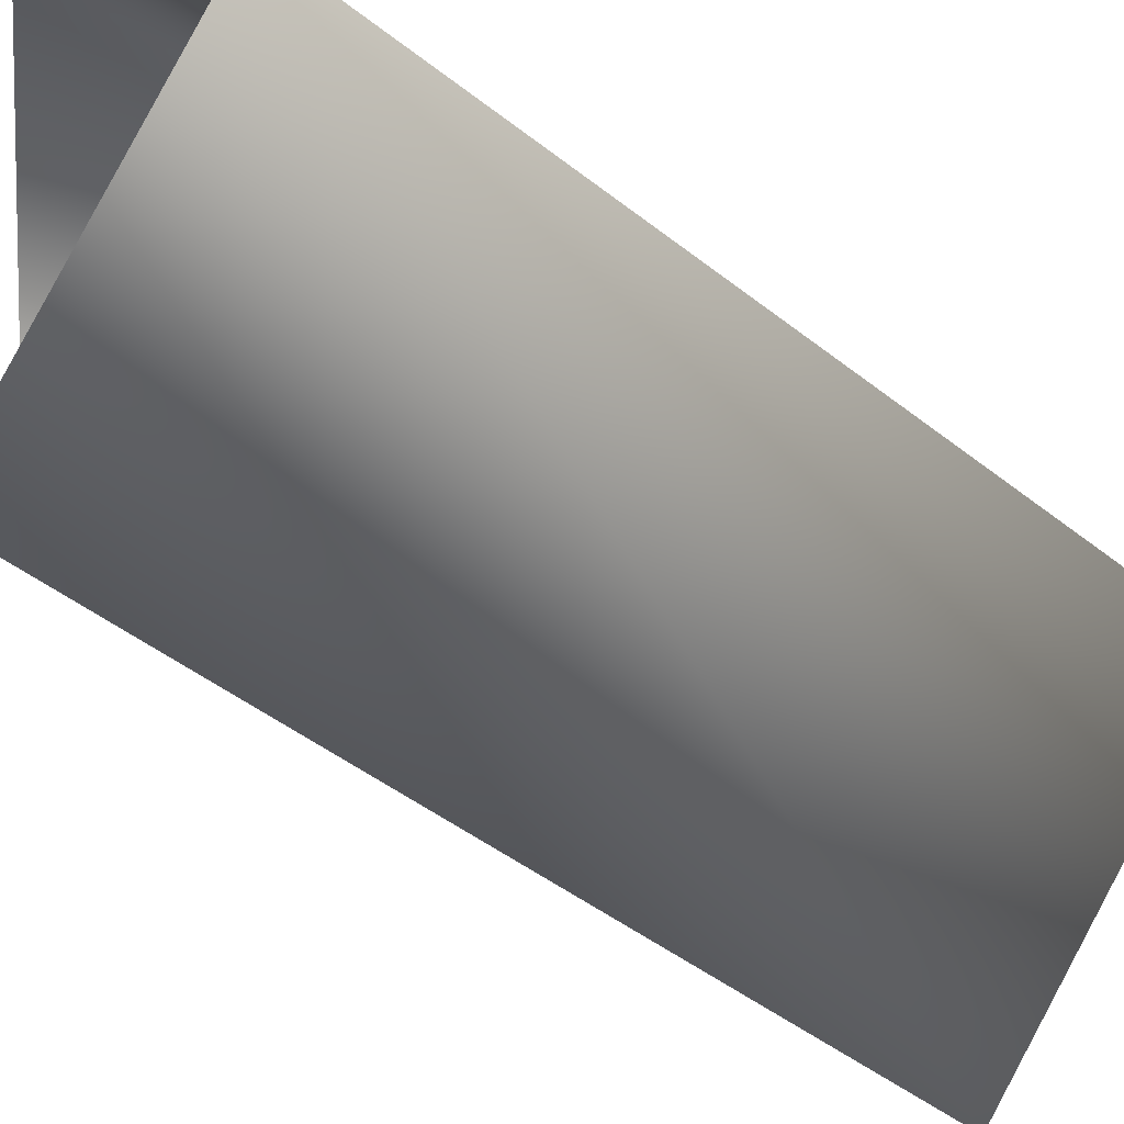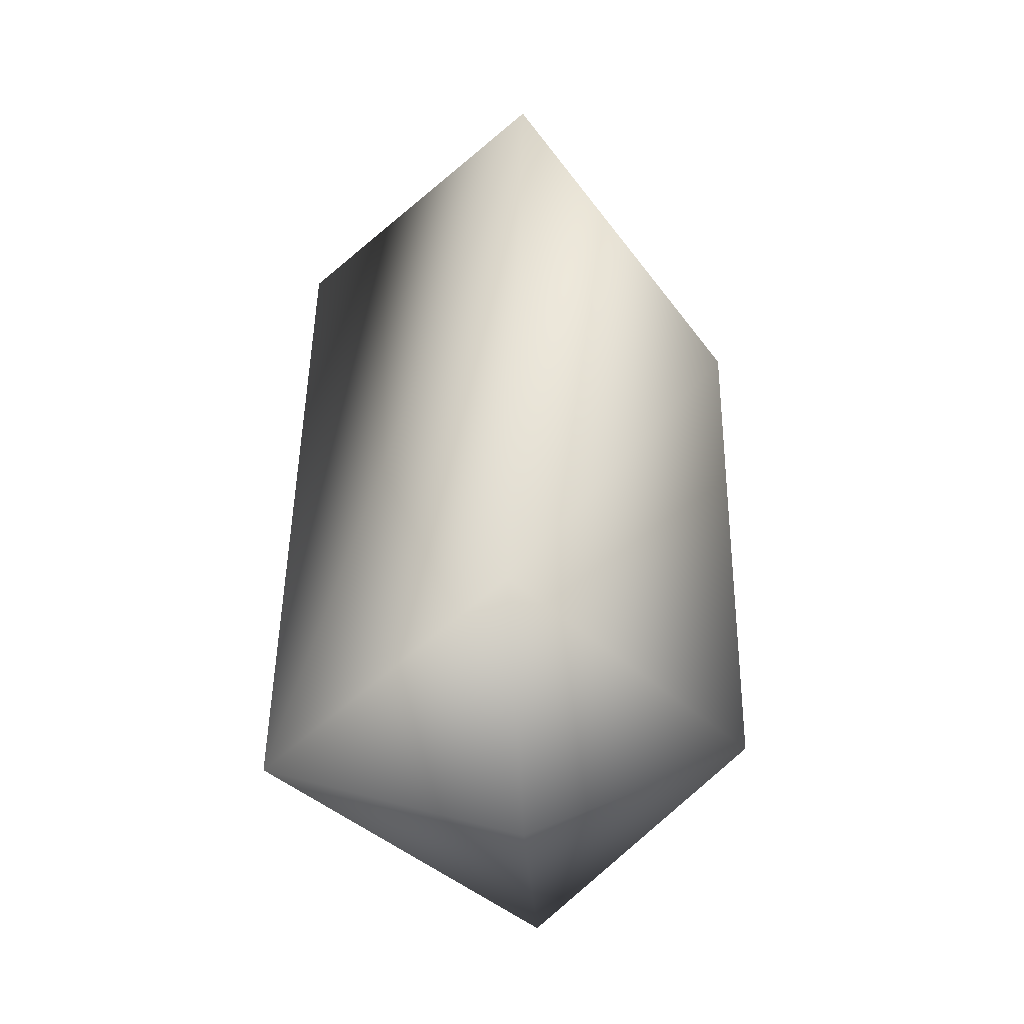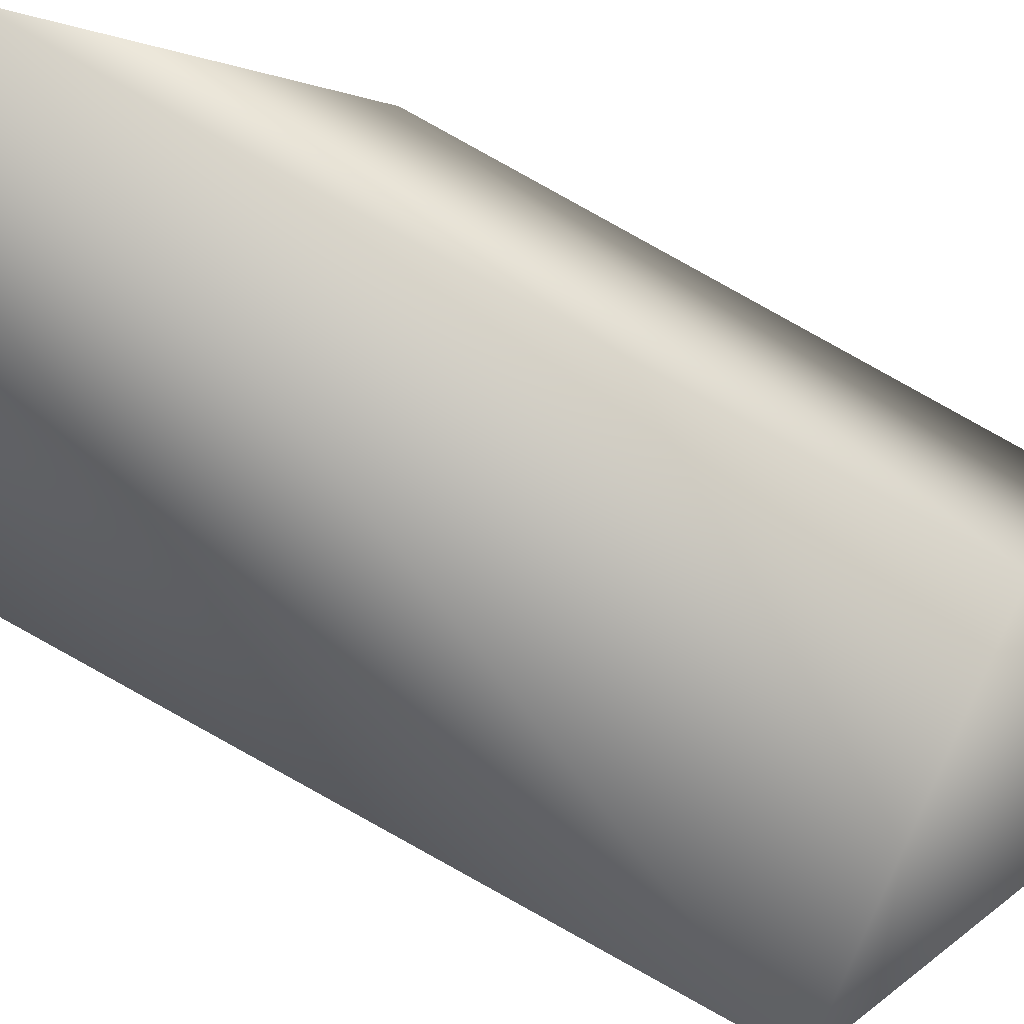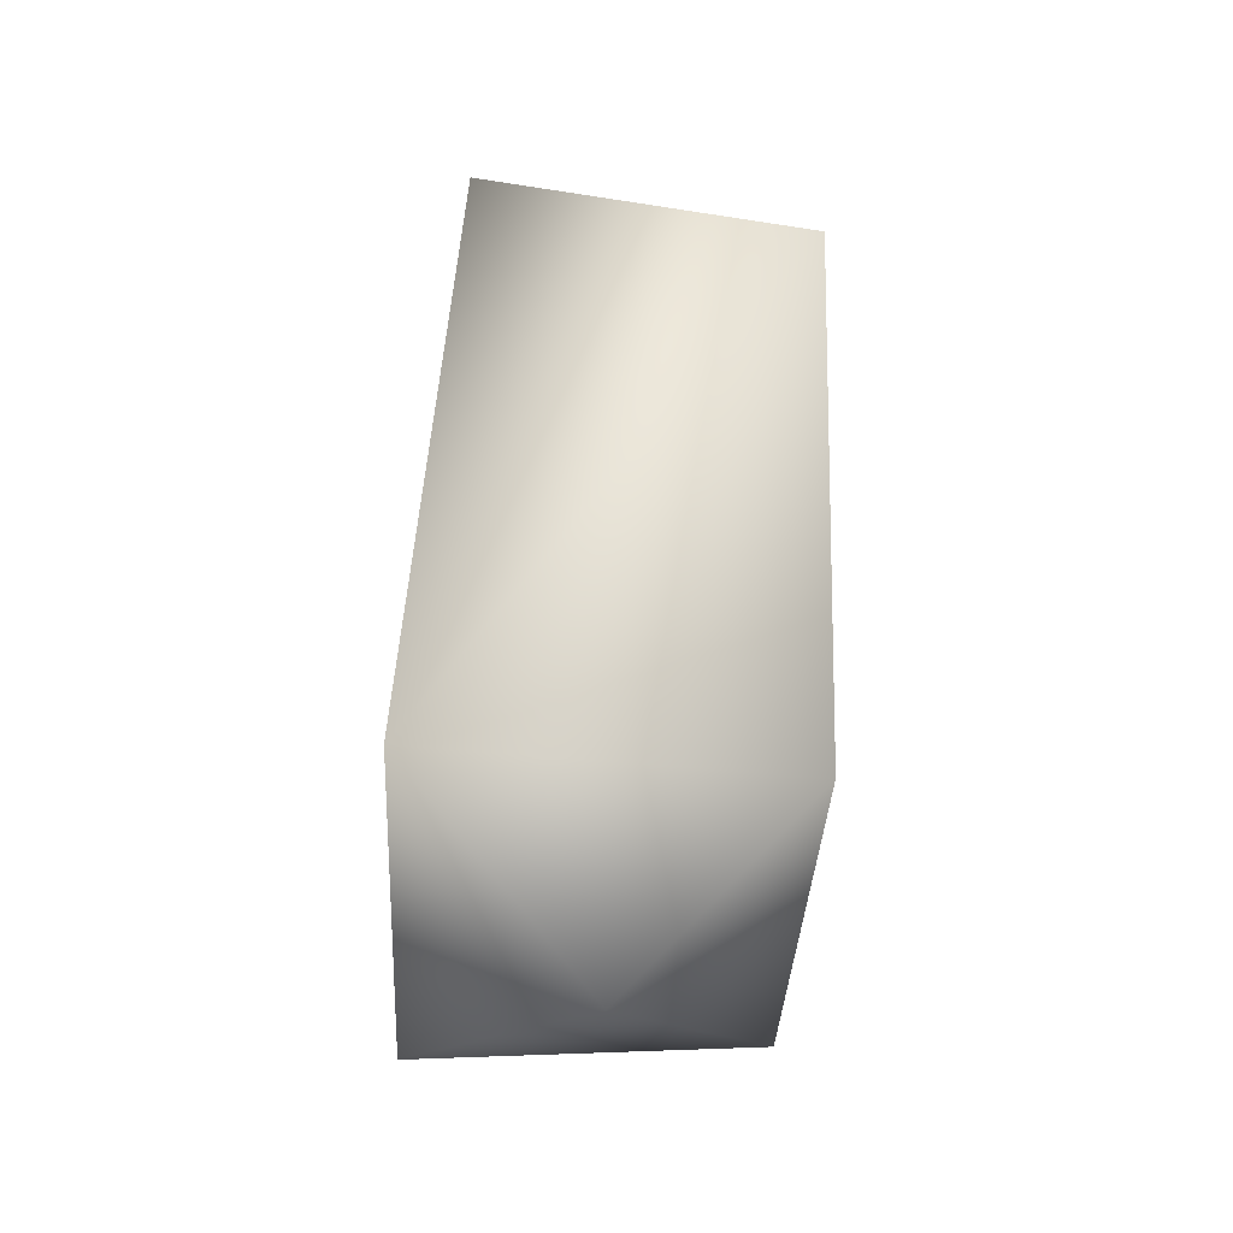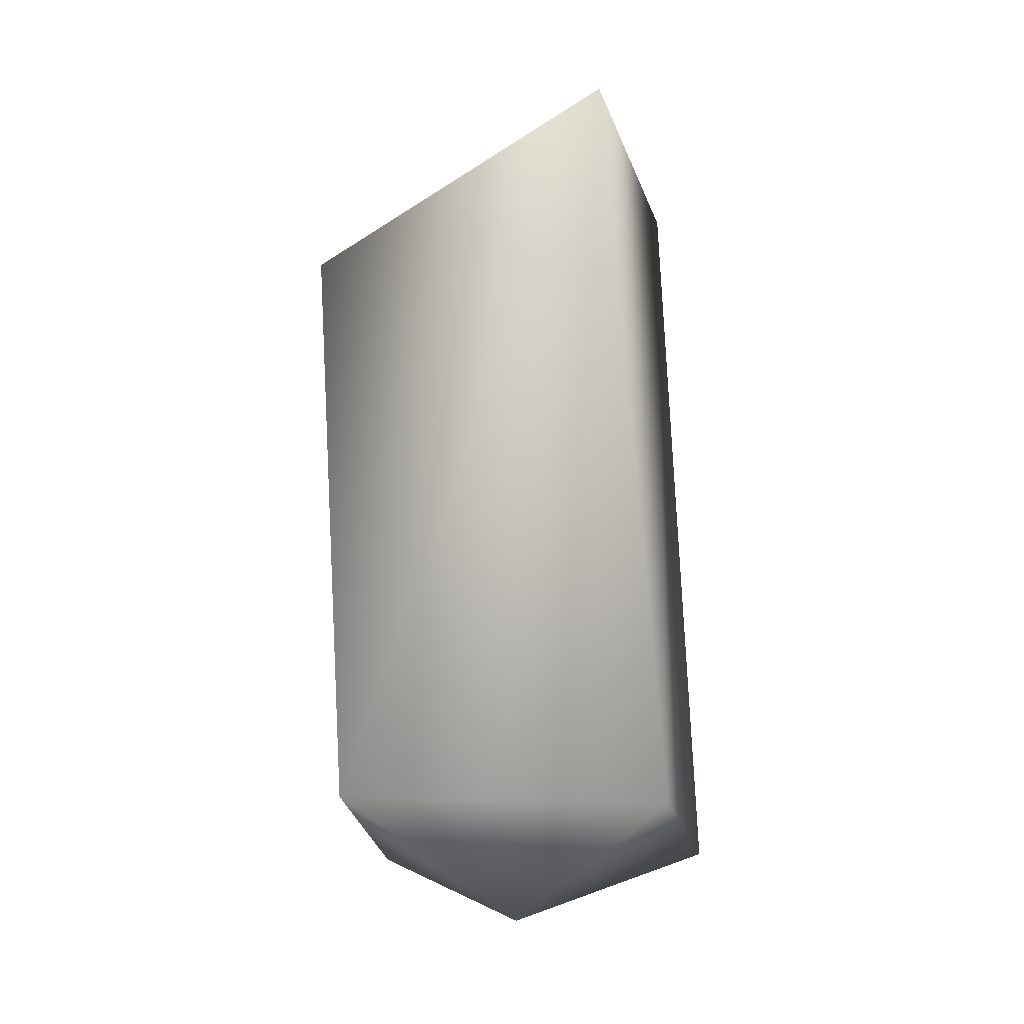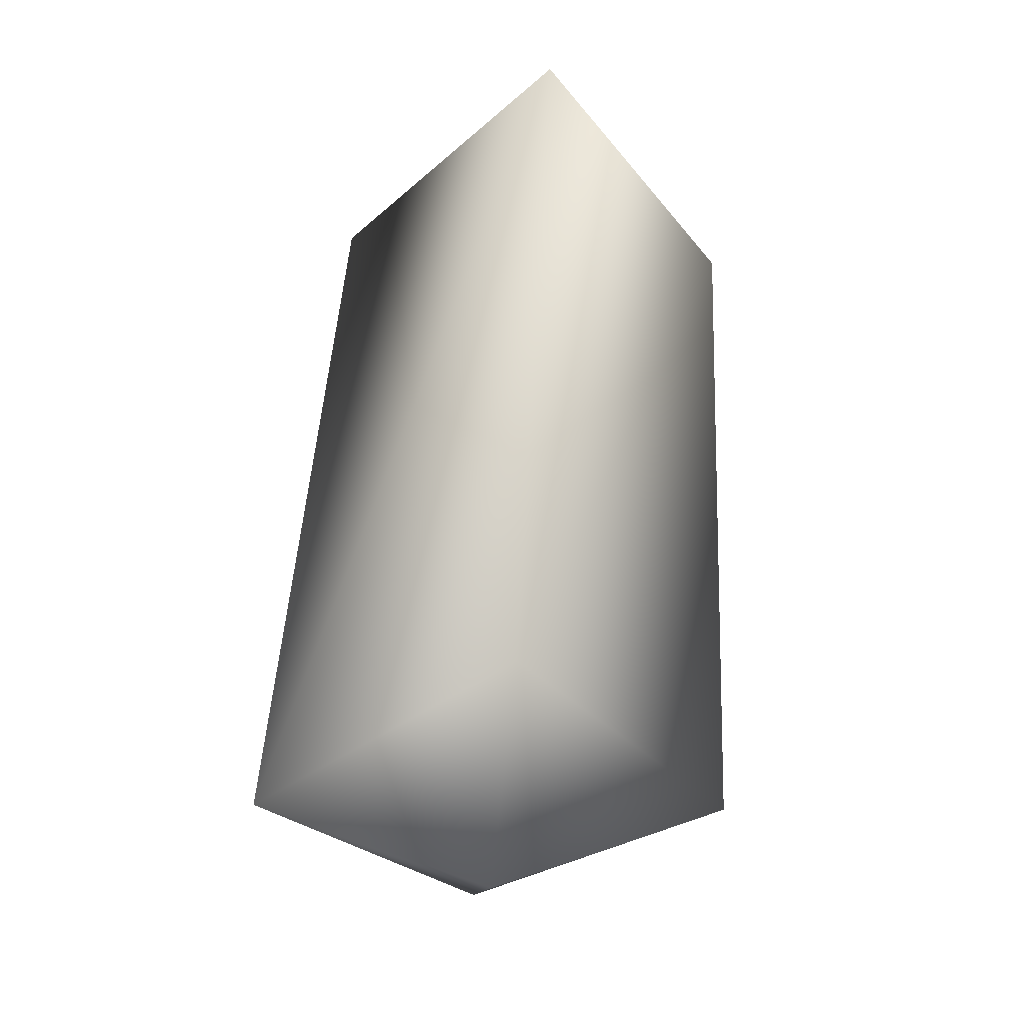
<metadata>
{"format":"obj","ext":"obj","renderer":"f3d","projection":"perspective","resolution":1024,"background":"white","views":[{"elev":-40.1,"azim":-132.9,"up":"+Z"},{"elev":-50.3,"azim":3.7,"up":"+Y"},{"elev":60.2,"azim":-60.2,"up":"+Z"},{"elev":-49.8,"azim":-48.7,"up":"+Y"},{"elev":-20.7,"azim":142.6,"up":"+Y"},{"elev":-37.0,"azim":-95.6,"up":"+Y"}]}
</metadata>
<code>
v -1 -40 5
v -1 -35 17
v -14 -35 5
v -1 -40 5
v 10 -35 5
v -1 -35 17
v -1 -40 5
v -1 -36 -7
v 10 -35 5
v -1 -40 5
v -14 -35 5
v -1 -36 -7
v -14 -35 5
v 0 5 19
v -14 6 7
v -14 -35 5
v -1 -35 17
v 0 5 19
v -1 -35 17
v 11 -5 7
v 0 5 19
v -1 -35 17
v 10 -35 5
v 11 -5 7
v 10 -35 5
v 0 5 -4
v 11 -5 7
v 10 -35 5
v -1 -36 -7
v 0 5 -4
v -1 -36 -7
v -14 6 7
v 0 5 -4
v -1 -36 -7
v -14 -35 5
v -14 6 7
f 1 2 3
f 4 5 6
f 7 8 9
f 10 11 12
f 13 14 15
f 16 17 18
f 19 20 21
f 22 23 24
f 25 26 27
f 28 29 30
f 31 32 33
f 34 35 36

</code>
